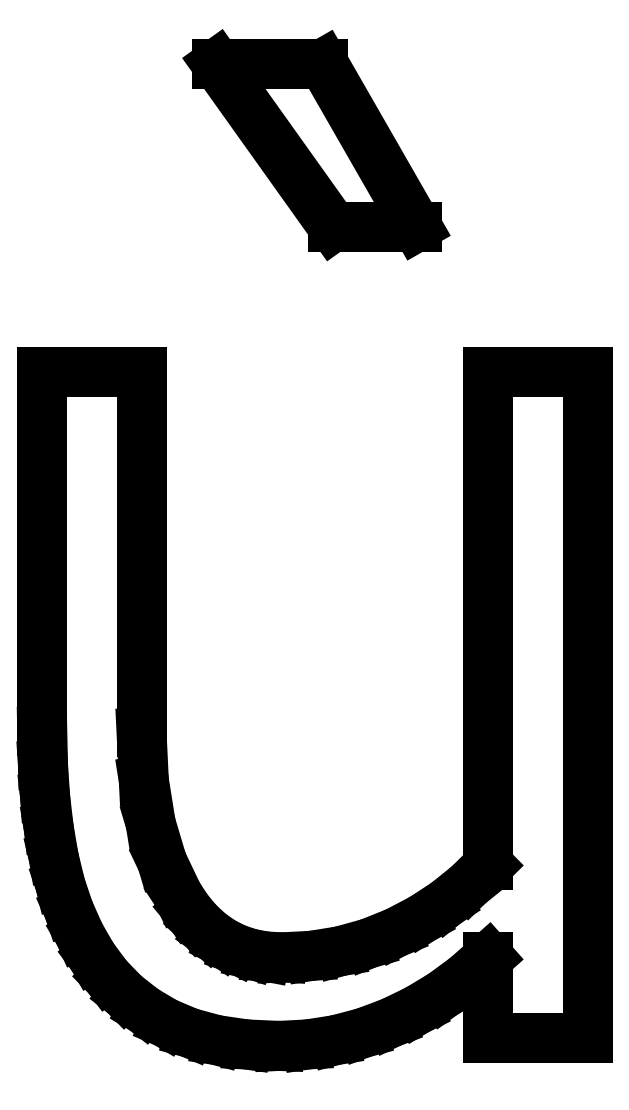
<metadata>
{"format":"dxf","ext":"dxf","renderer":"ezdxf+matplotlib","layout":"modelspace","background":"white","min_lineweight":24,"dpi":150}
</metadata>
<code>
0
SECTION
2
ENTITIES
0
LINE
8
0
10
5.944
20
0.9306
30
0
11
5.686
21
0.701
31
0
0
LINE
8
0
10
5.686
20
0.701
30
0
11
5.411
21
0.4983
31
0
0
LINE
8
0
10
5.411
20
0.4983
30
0
11
5.12
21
0.3225
31
0
0
LINE
8
0
10
5.12
20
0.3225
30
0
11
4.812
21
0.1736
31
0
0
LINE
8
0
10
4.812
20
0.1736
30
0
11
4.494
21
0.05512
31
0
0
LINE
8
0
10
4.494
20
0.05512
30
0
11
4.172
21
-0.02951
31
0
0
LINE
8
0
10
4.172
20
-0.02951
30
0
11
3.845
21
-0.0803
31
0
0
LINE
8
0
10
3.845
20
-0.0803
30
0
11
3.514
21
-0.09722
31
0
0
LINE
8
0
10
3.514
20
-0.09722
30
0
11
3.135
21
-0.0803
31
0
0
LINE
8
0
10
3.135
20
-0.0803
30
0
11
2.788
21
-0.02951
31
0
0
LINE
8
0
10
2.788
20
-0.02951
30
0
11
2.475
21
0.05512
31
0
0
LINE
8
0
10
2.475
20
0.05512
30
0
11
2.194
21
0.1736
31
0
0
LINE
8
0
10
2.194
20
0.1736
30
0
11
1.944
21
0.3229
31
0
0
LINE
8
0
10
1.944
20
0.3229
30
0
11
1.719
21
0.5
31
0
0
LINE
8
0
10
1.719
20
0.5
30
0
11
1.52
21
0.7049
31
0
0
LINE
8
0
10
1.52
20
0.7049
30
0
11
1.347
21
0.9375
31
0
0
LINE
8
0
10
1.347
20
0.9375
30
0
11
1.199
21
1.195
31
0
0
LINE
8
0
10
1.199
20
1.195
30
0
11
1.075
21
1.474
31
0
0
LINE
8
0
10
1.075
20
1.474
30
0
11
0.9735
21
1.775
31
0
0
LINE
8
0
10
0.9735
20
1.775
30
0
11
0.8958
21
2.097
31
0
0
LINE
8
0
10
0.8958
20
2.097
30
0
11
0.8381
21
2.438
31
0
0
LINE
8
0
10
0.8381
20
2.438
30
0
11
0.7969
21
2.795
31
0
0
LINE
8
0
10
0.7969
20
2.795
30
0
11
0.7721
21
3.168
31
0
0
LINE
8
0
10
0.7721
20
3.168
30
0
11
0.7639
21
3.556
31
0
0
LINE
8
0
10
0.7639
20
3.556
30
0
11
0.7639
21
7.722
31
0
0
LINE
8
0
10
0.7639
20
7.722
30
0
11
1.917
21
7.722
31
0
0
LINE
8
0
10
1.917
20
7.722
30
0
11
1.917
21
3.542
31
0
0
LINE
8
0
10
1.917
20
3.542
30
0
11
1.943
21
2.986
31
0
0
LINE
8
0
10
1.943
20
2.986
30
0
11
2.023
21
2.486
31
0
0
LINE
8
0
10
2.023
20
2.486
30
0
11
2.155
21
2.042
31
0
0
LINE
8
0
10
2.155
20
2.042
30
0
11
2.34
21
1.653
31
0
0
LINE
8
0
10
2.34
20
1.653
30
0
11
2.452
21
1.484
31
0
0
LINE
8
0
10
2.452
20
1.484
30
0
11
2.574
21
1.337
31
0
0
LINE
8
0
10
2.574
20
1.337
30
0
11
2.708
21
1.213
31
0
0
LINE
8
0
10
2.708
20
1.213
30
0
11
2.852
21
1.111
31
0
0
LINE
8
0
10
2.852
20
1.111
30
0
11
3.008
21
1.032
31
0
0
LINE
8
0
10
3.008
20
1.032
30
0
11
3.175
21
0.9757
31
0
0
LINE
8
0
10
3.175
20
0.9757
30
0
11
3.353
21
0.9418
31
0
0
LINE
8
0
10
3.353
20
0.9418
30
0
11
3.542
21
0.9306
31
0
0
LINE
8
0
10
3.542
20
0.9306
30
0
11
3.891
21
0.9488
31
0
0
LINE
8
0
10
3.891
20
0.9488
30
0
11
4.229
21
1.003
31
0
0
LINE
8
0
10
4.229
20
1.003
30
0
11
4.557
21
1.095
31
0
0
LINE
8
0
10
4.557
20
1.095
30
0
11
4.875
21
1.222
31
0
0
LINE
8
0
10
4.875
20
1.222
30
0
11
5.176
21
1.38
31
0
0
LINE
8
0
10
5.176
20
1.38
30
0
11
5.455
21
1.563
31
0
0
LINE
8
0
10
5.455
20
1.563
30
0
11
5.711
21
1.769
31
0
0
LINE
8
0
10
5.711
20
1.769
30
0
11
5.944
21
2
31
0
0
LINE
8
0
10
5.944
20
2
30
0
11
5.944
21
7.722
31
0
0
LINE
8
0
10
5.944
20
7.722
30
0
11
7.097
21
7.722
31
0
0
LINE
8
0
10
7.097
20
7.722
30
0
11
7.097
21
-0
31
0
0
LINE
8
0
10
7.097
20
-0
30
0
11
5.944
21
-0
31
0
0
LINE
8
0
10
5.944
20
-0
30
0
11
5.944
21
0.9306
31
0
0
LINE
8
0
10
4.028
20
11.31
30
0
11
5.111
21
9.417
31
0
0
LINE
8
0
10
5.111
20
9.417
30
0
11
4.139
21
9.417
31
0
0
LINE
8
0
10
4.139
20
9.417
30
0
11
2.792
21
11.31
31
0
0
LINE
8
0
10
2.792
20
11.31
30
0
11
4.028
21
11.31
31
0
0
ENDSEC
0
EOF

</code>
